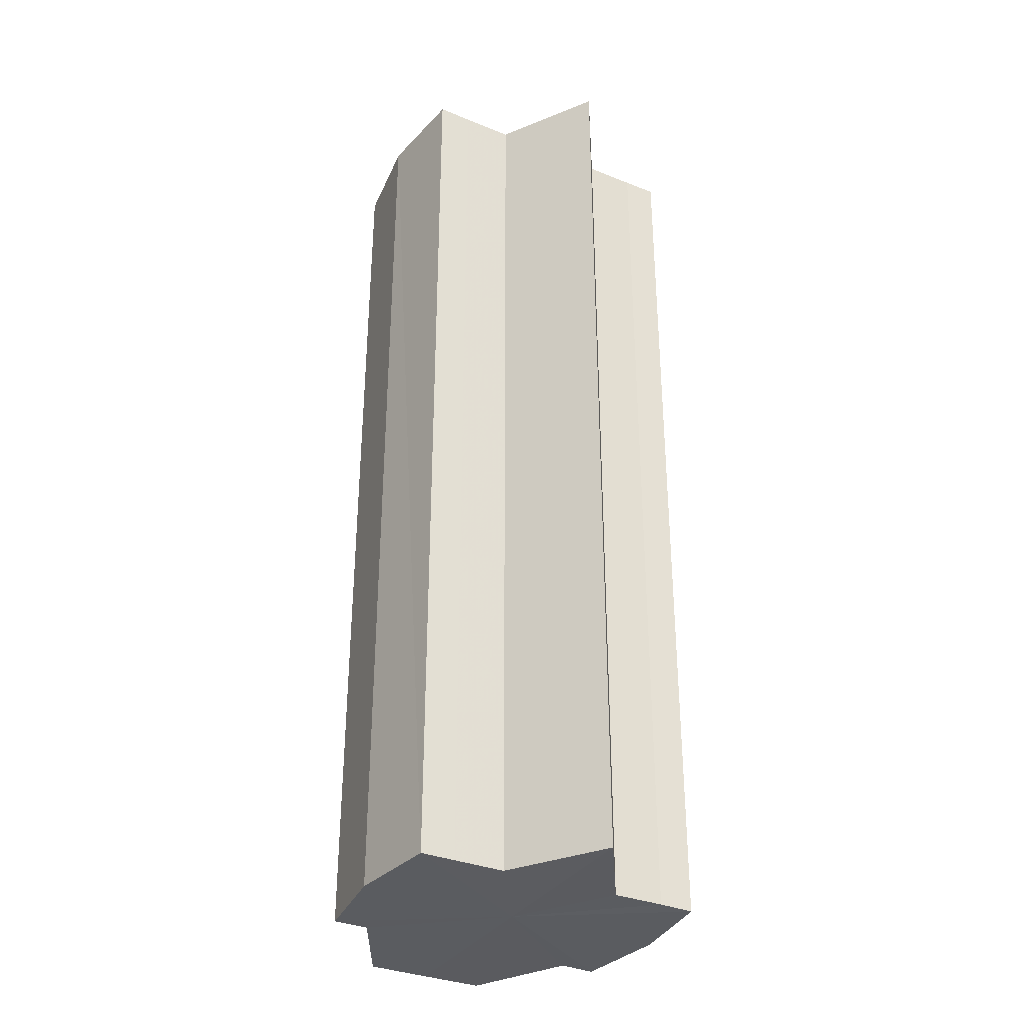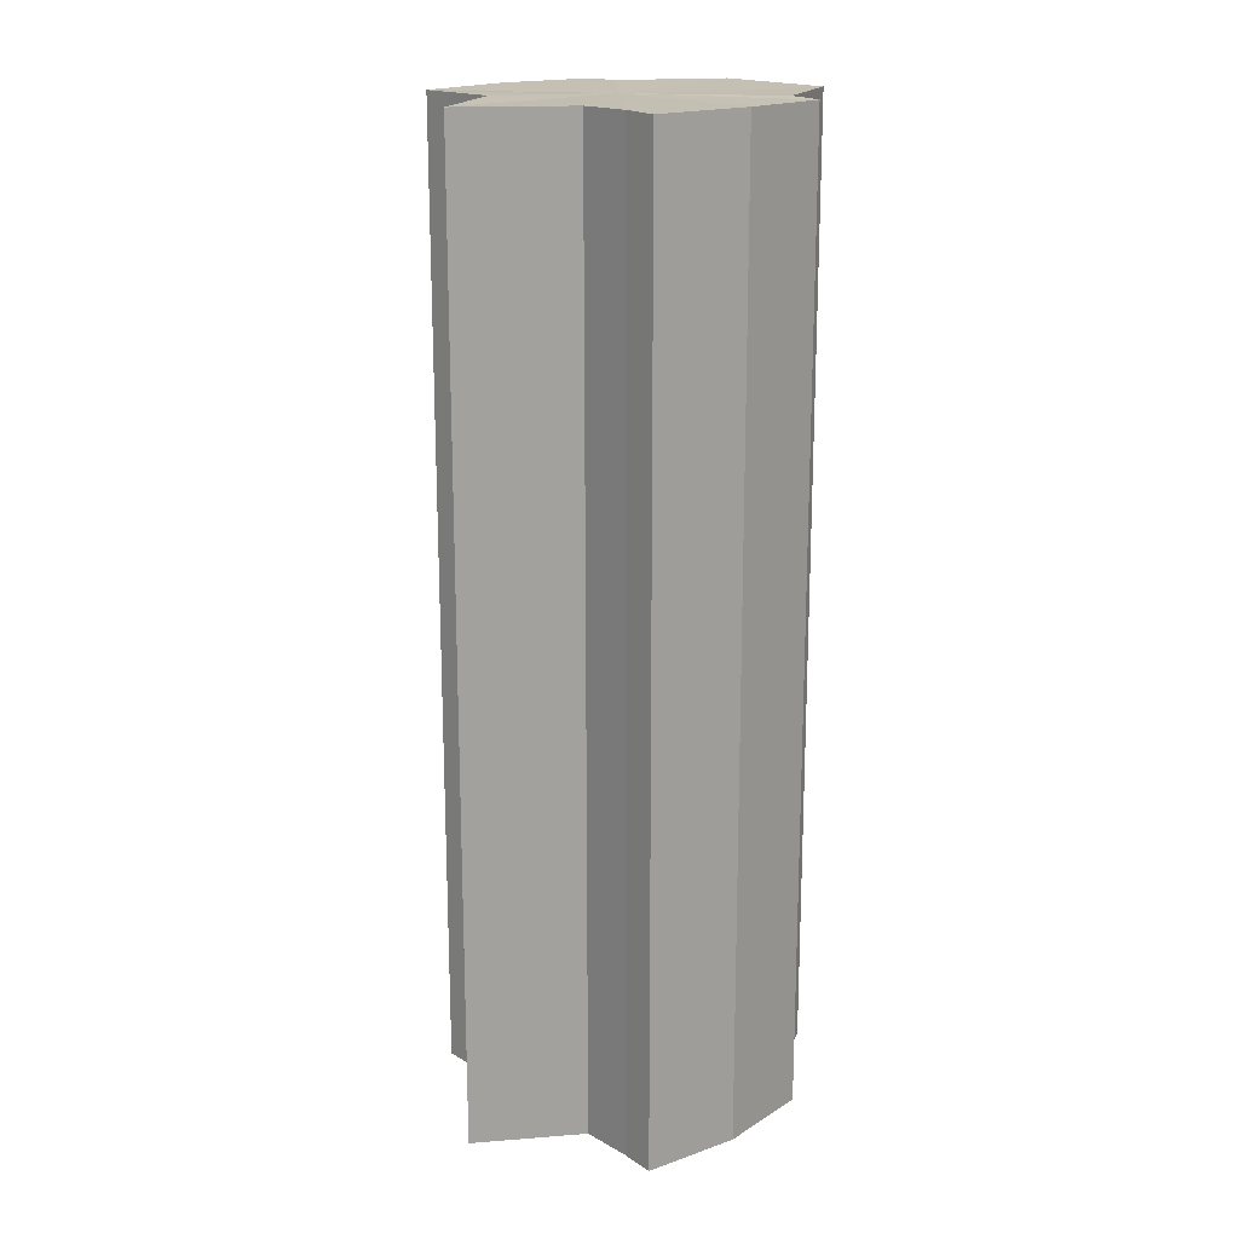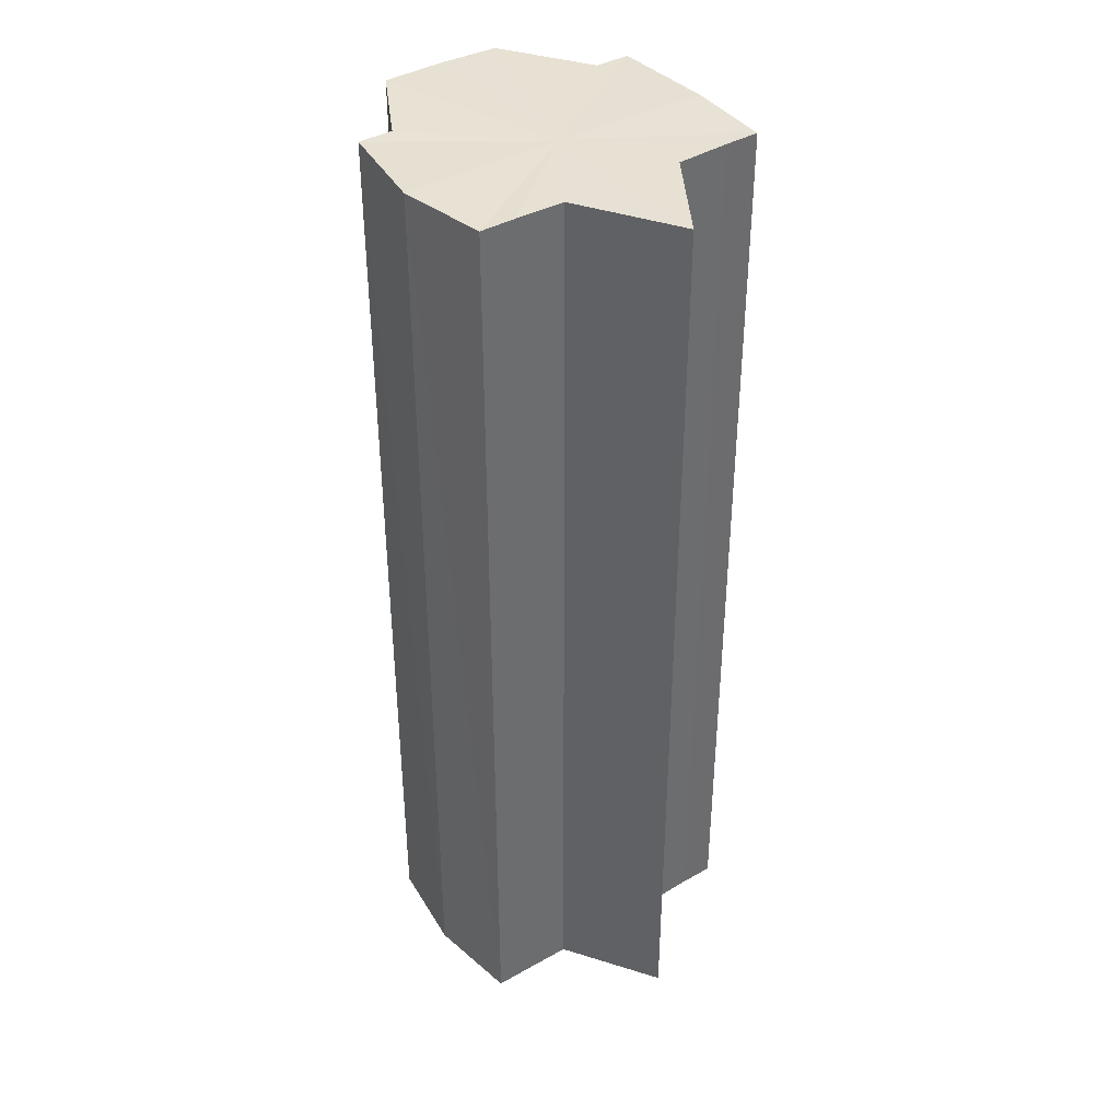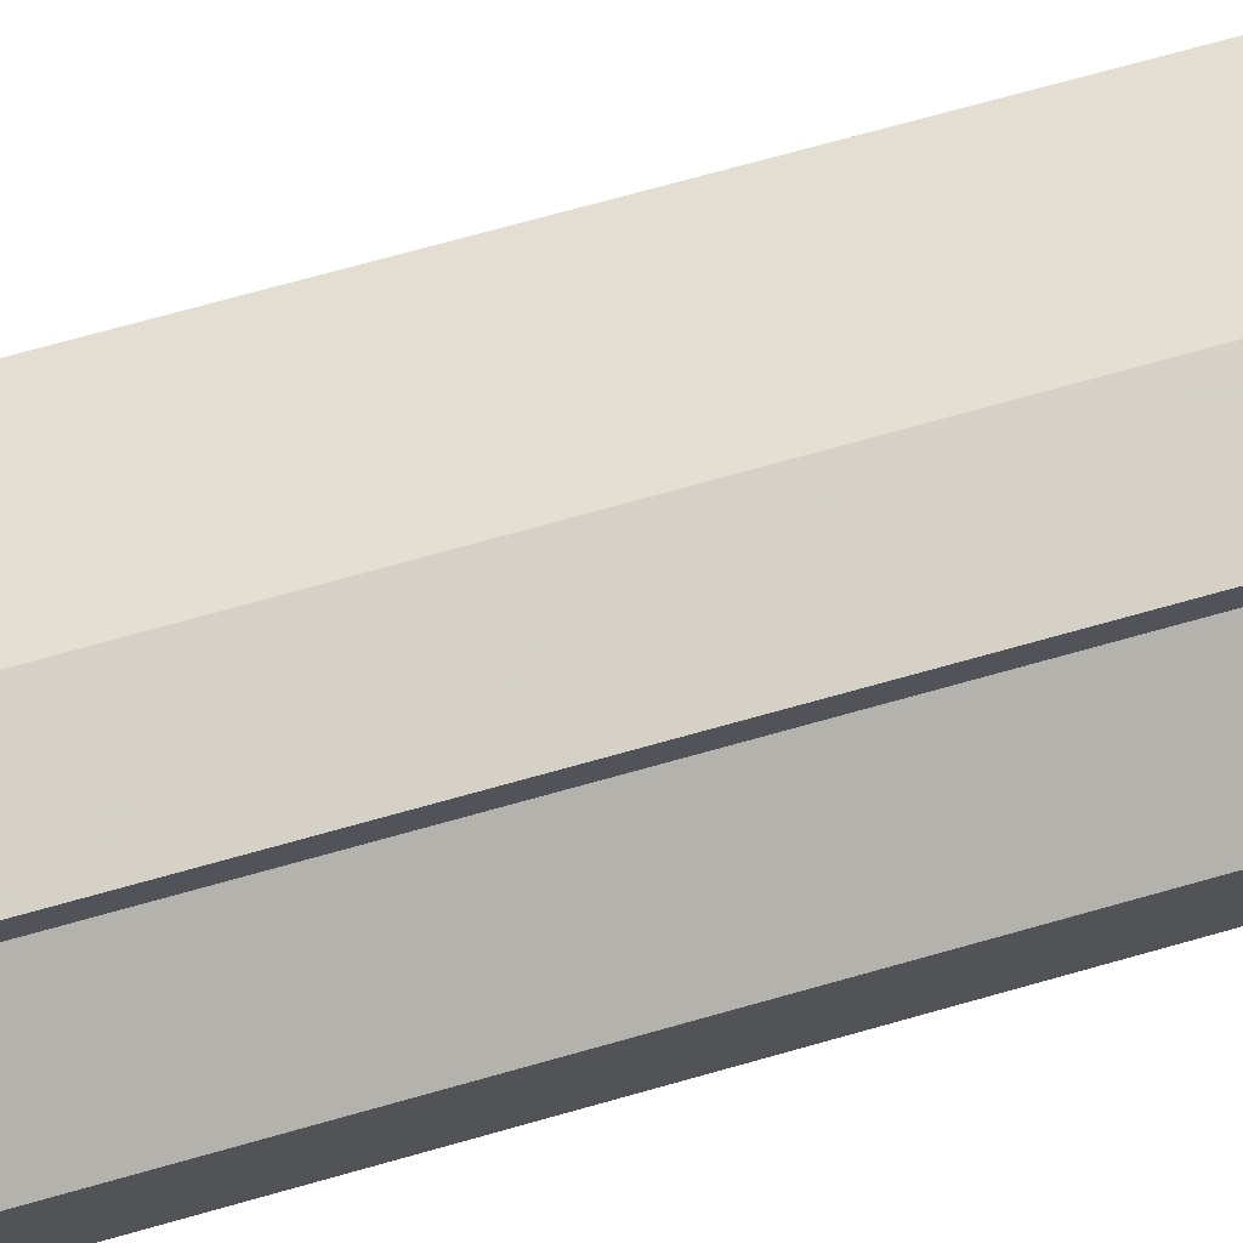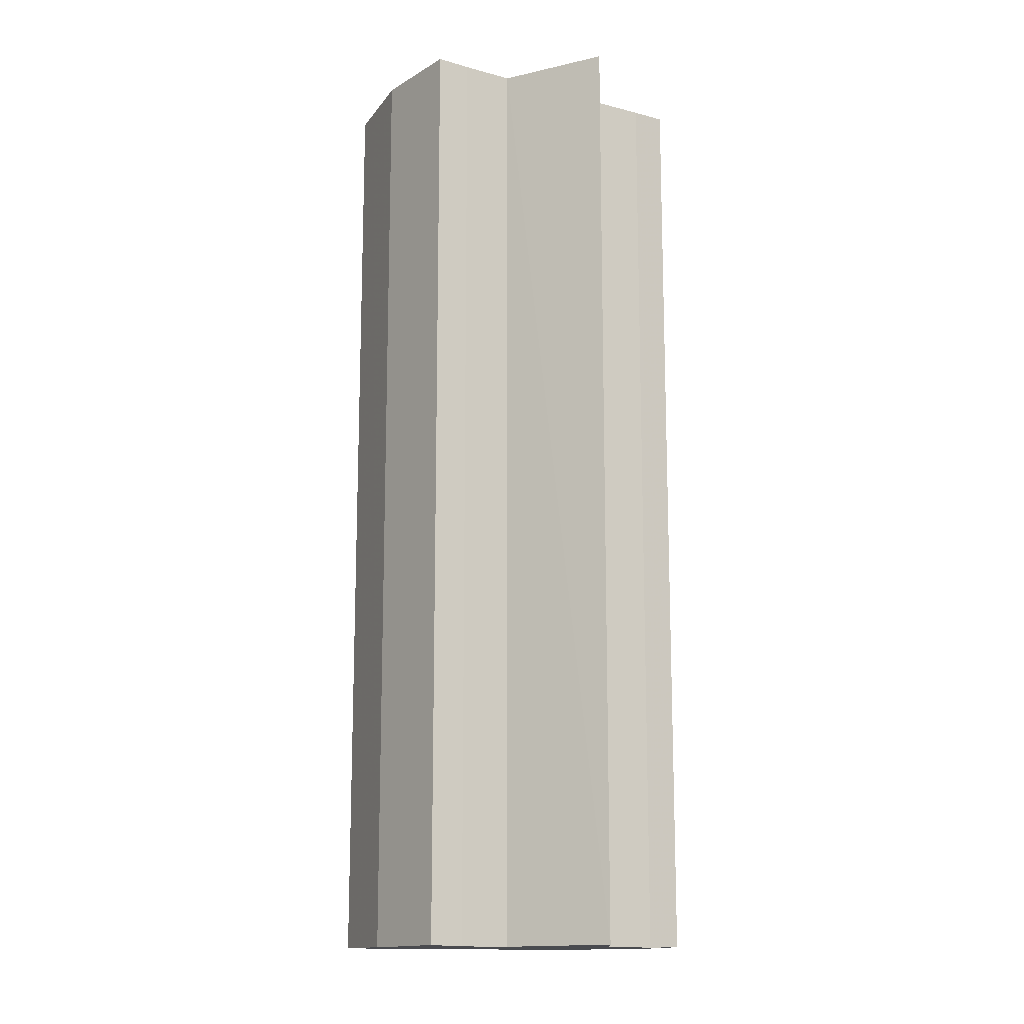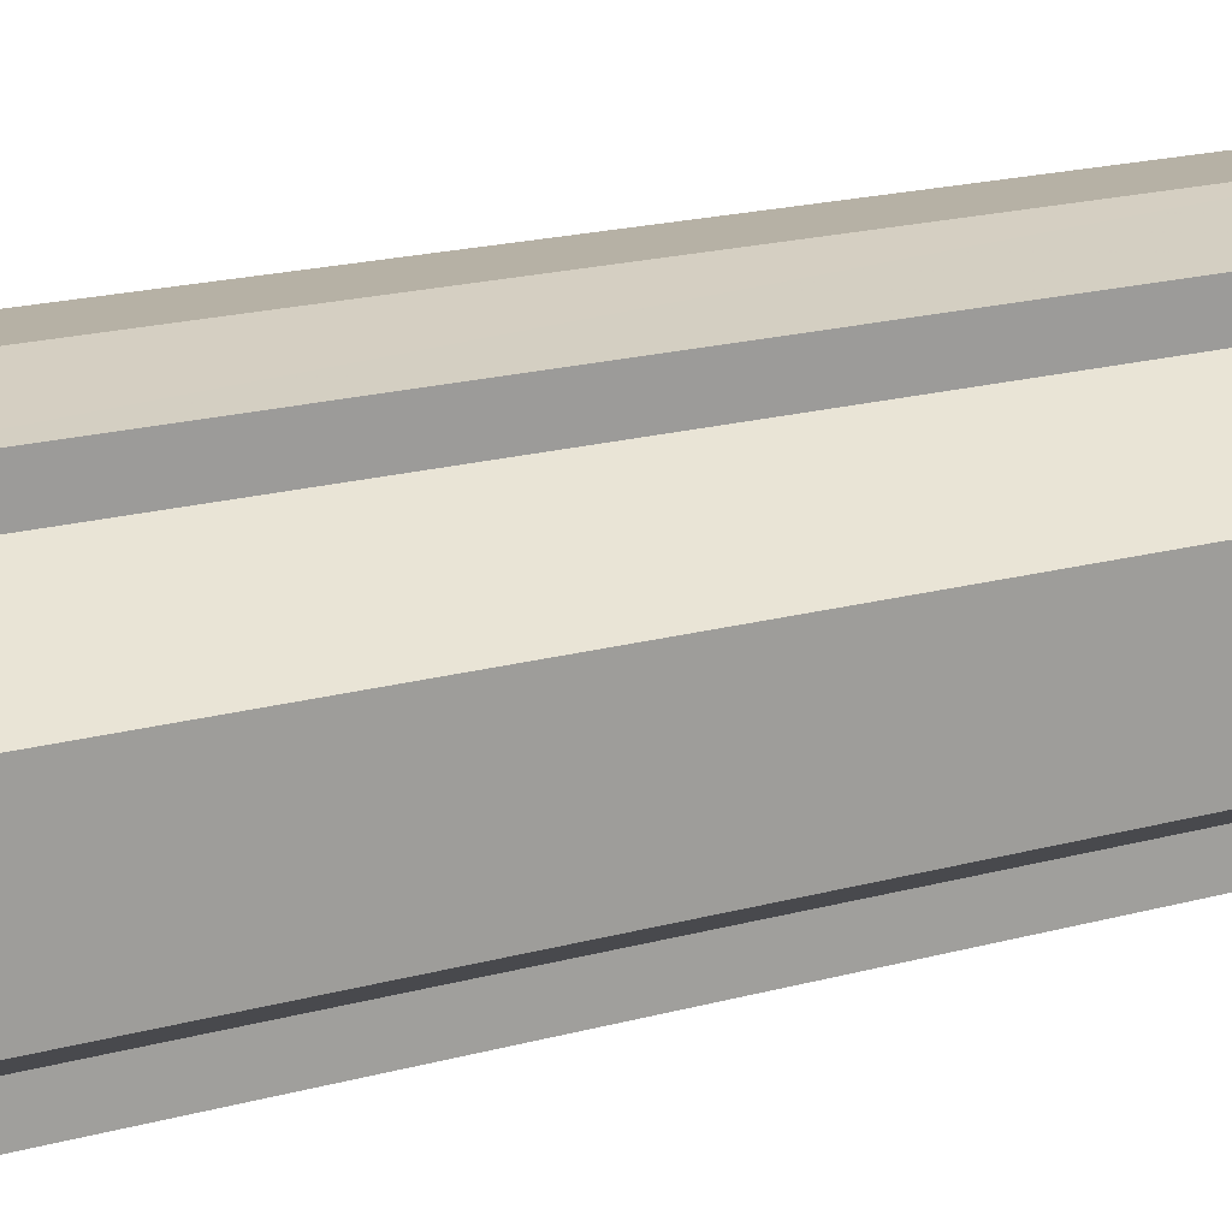
<metadata>
{"format":"obj","ext":"obj","renderer":"f3d","projection":"perspective","resolution":1024,"background":"white","views":[{"elev":-33.8,"azim":-118.7,"up":"+Y"},{"elev":18.1,"azim":-42.2,"up":"+Y"},{"elev":39.2,"azim":-125.4,"up":"+Y"},{"elev":73.1,"azim":74.3,"up":"+Z"},{"elev":-14.0,"azim":-120.2,"up":"+Y"},{"elev":18.8,"azim":62.1,"up":"+Z"}]}
</metadata>
<code>
o 266
v 2229 1870 14.65
v 2229 1870 14.66
v 2229 1869 14.65
v 2229 1870 14.67
v 2229 1869 14.66
v 2229 1870 14.67
v 2229 1869 14.67
v 2229 1870 14.65
v 2229 1869 14.65
v 2229 1870 14.64
v 2229 1869 14.64
v 2229 1870 14.64
v 2229 1869 14.64
v 2229 1870 14.64
v 2229 1869 14.64
v 2229 1870 14.65
v 2229 1869 14.65
v 2229 1870 14.65
v 2229 1869 14.65
v 2229 1870 14.66
v 2229 1869 14.66
v 2229 1870 14.67
v 2229 1869 14.67
v 2229 1870 14.67
v 2229 1869 14.67
v 2229 1870 14.65
v 2229 1870 14.67
v 2229 1870 14.67
v 2229 1870 14.66
v 2229 1870 14.65
v 2229 1870 14.65
v 2229 1870 14.64
v 2229 1870 14.67
v 2229 1869 14.67
v 2229 1869 14.67
v 2229 1870 14.67
v 2229 1869 14.67
v 2229 1870 14.67
v 2229 1870 14.66
v 2229 1870 14.67
v 2229 1870 14.67
v 2229 1870 14.67
v 2229 1869 14.67
v 2229 1870 14.65
v 2229 1869 14.66
v 2229 1869 14.65
v 2229 1870 14.65
v 2229 1869 14.67
v 2229 1870 14.66
v 2229 1870 14.64
v 2229 1869 14.67
v 2229 1870 14.67
v 2229 1870 14.64
v 2229 1870 14.67
v 2229 1870 14.67
v 2229 1870 14.64
v 2229 1870 14.64
v 2229 1870 14.66
v 2229 1869 14.67
v 2229 1870 14.65
v 2229 1869 14.66
v 2229 1869 14.64
v 2229 1869 14.64
v 2229 1869 14.64
v 2229 1870 14.64
v 2229 1870 14.64
v 2229 1870 14.64
v 2229 1870 14.64
v 2229 1869 14.64
v 2229 1869 14.64
v 2229 1869 14.64
v 2229 1869 14.65
v 2229 1870 14.64
v 2229 1869 14.65
v 2229 1870 14.65
v 2229 1870 14.65
v 2229 1870 14.65
v 2229 1870 14.64
v 2229 1869 14.65
v 2229 1870 14.64
v 2229 1869 14.64
v 2229 1869 14.65
v 2229 1869 14.65
v 2229 1869 14.66
v 2229 1869 14.65
v 2229 1869 14.67
v 2229 1869 14.64
v 2229 1869 14.67
v 2229 1869 14.64
v 2229 1869 14.67
v 2229 1869 14.64
v 2229 1869 14.67
v 2229 1869 14.64
v 2229 1869 14.67
v 2229 1869 14.64
v 2229 1869 14.66
v 2229 1869 14.65
v 2229 1869 14.65
f 1 2 3
f 2 4 5
f 4 6 7
f 8 1 9
f 10 8 11
f 12 10 13
f 13 14 15
f 15 16 17
f 17 18 19
f 19 20 21
f 21 22 23
f 23 24 25
f 26 24 27
f 26 28 24
f 26 27 29
f 26 29 30
f 26 30 31
f 26 31 32
f 26 33 28
f 34 33 35
f 26 36 33
f 37 38 34
f 26 39 36
f 40 41 37
f 41 42 43
f 26 44 39
f 45 44 46
f 26 47 44
f 48 49 45
f 26 50 47
f 51 52 48
f 26 53 50
f 54 55 51
f 26 56 53
f 26 57 56
f 26 32 57
f 55 58 59
f 58 60 61
f 62 57 63
f 64 65 62
f 66 67 64
f 67 68 69
f 70 53 71
f 72 73 70
f 74 75 72
f 76 77 74
f 77 78 79
f 78 80 81
f 82 83 84
f 82 85 83
f 82 84 86
f 82 87 85
f 82 86 88
f 82 89 87
f 82 88 90
f 82 91 89
f 82 90 92
f 82 93 91
f 82 92 94
f 82 95 93
f 82 94 96
f 82 97 95
f 82 96 98
f 82 98 97

</code>
